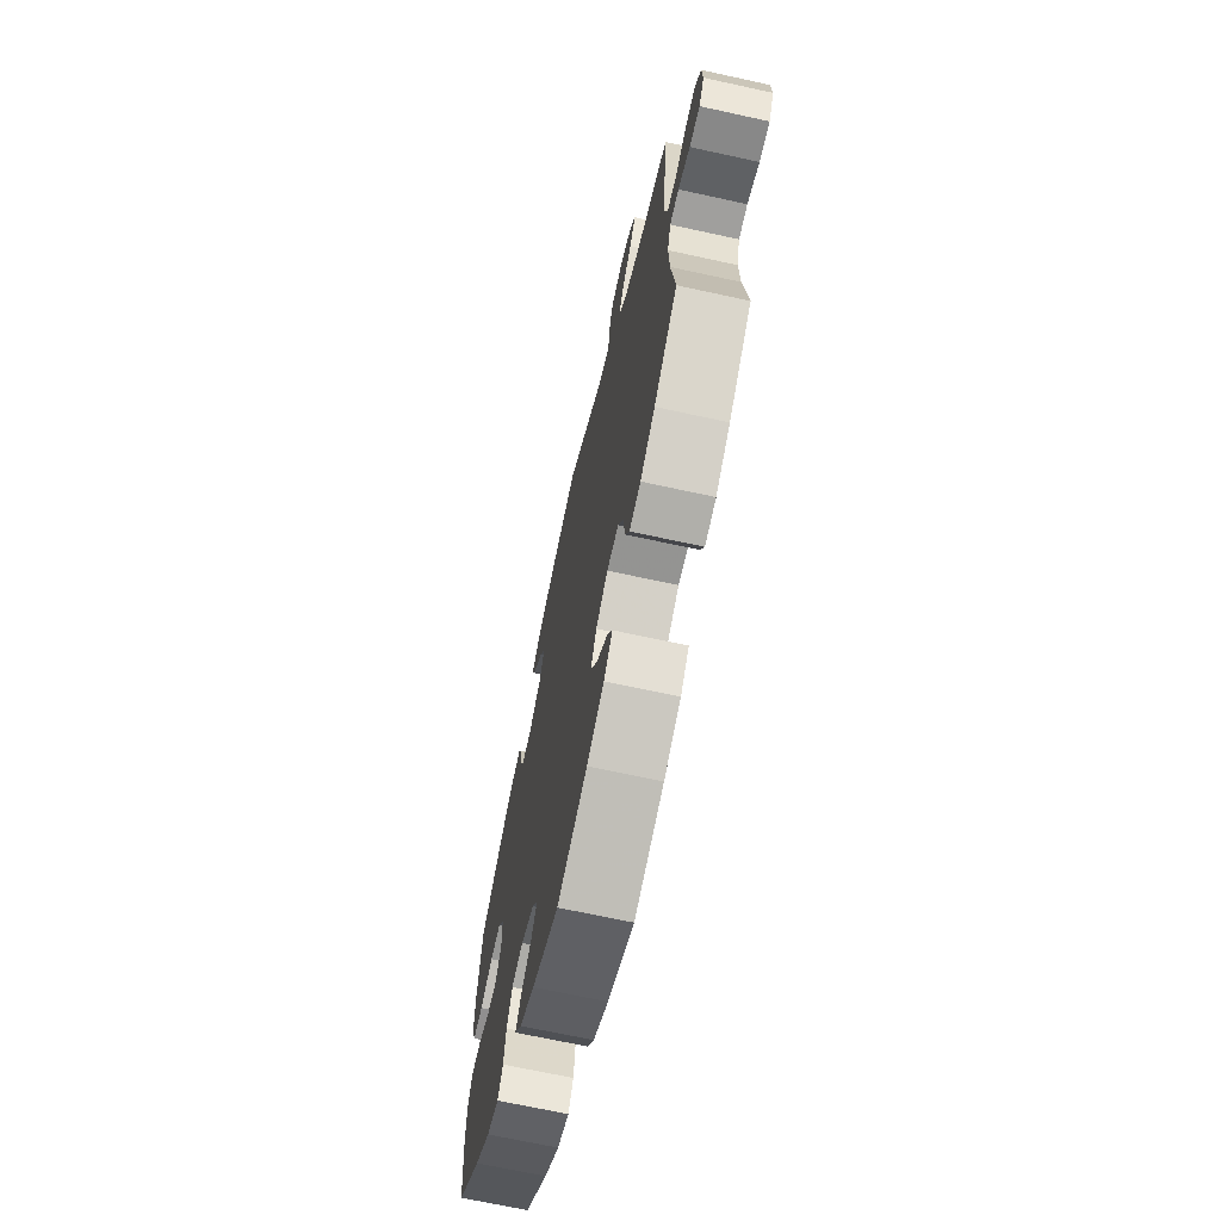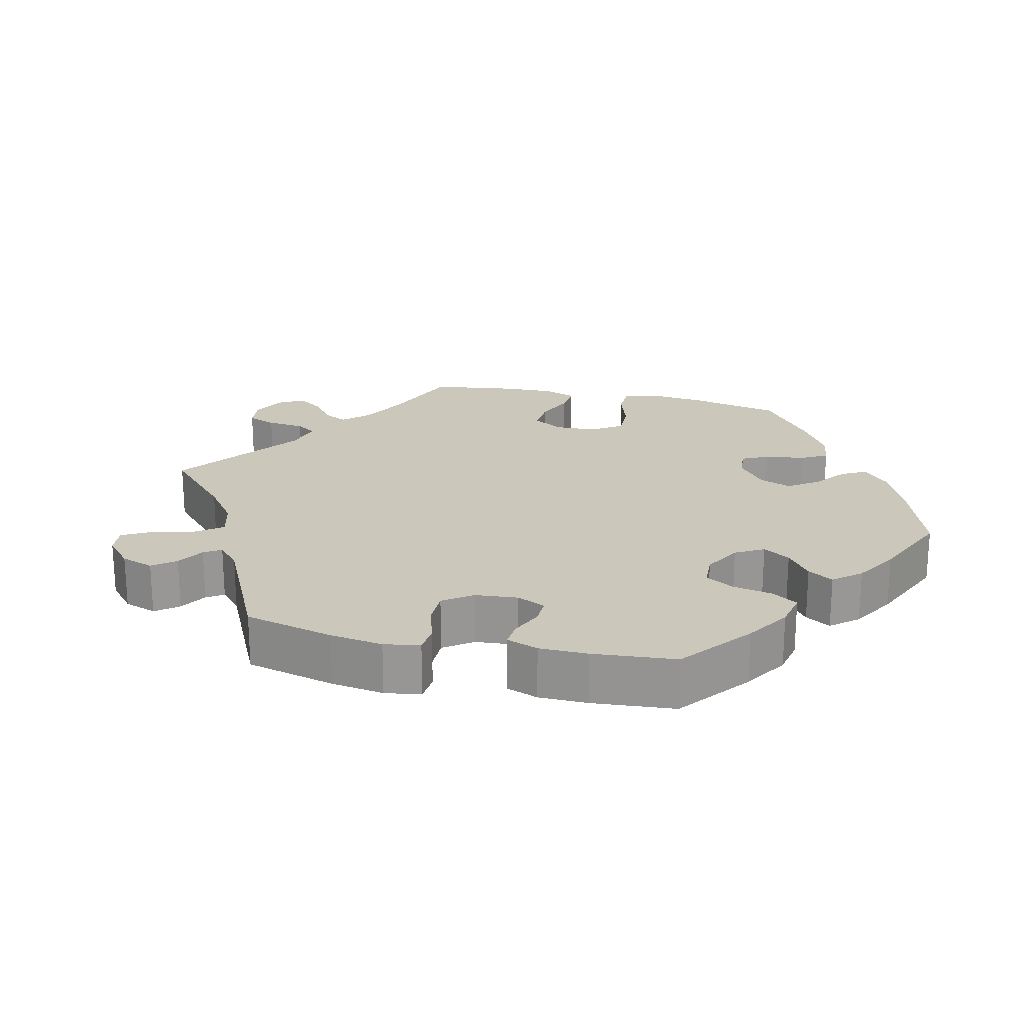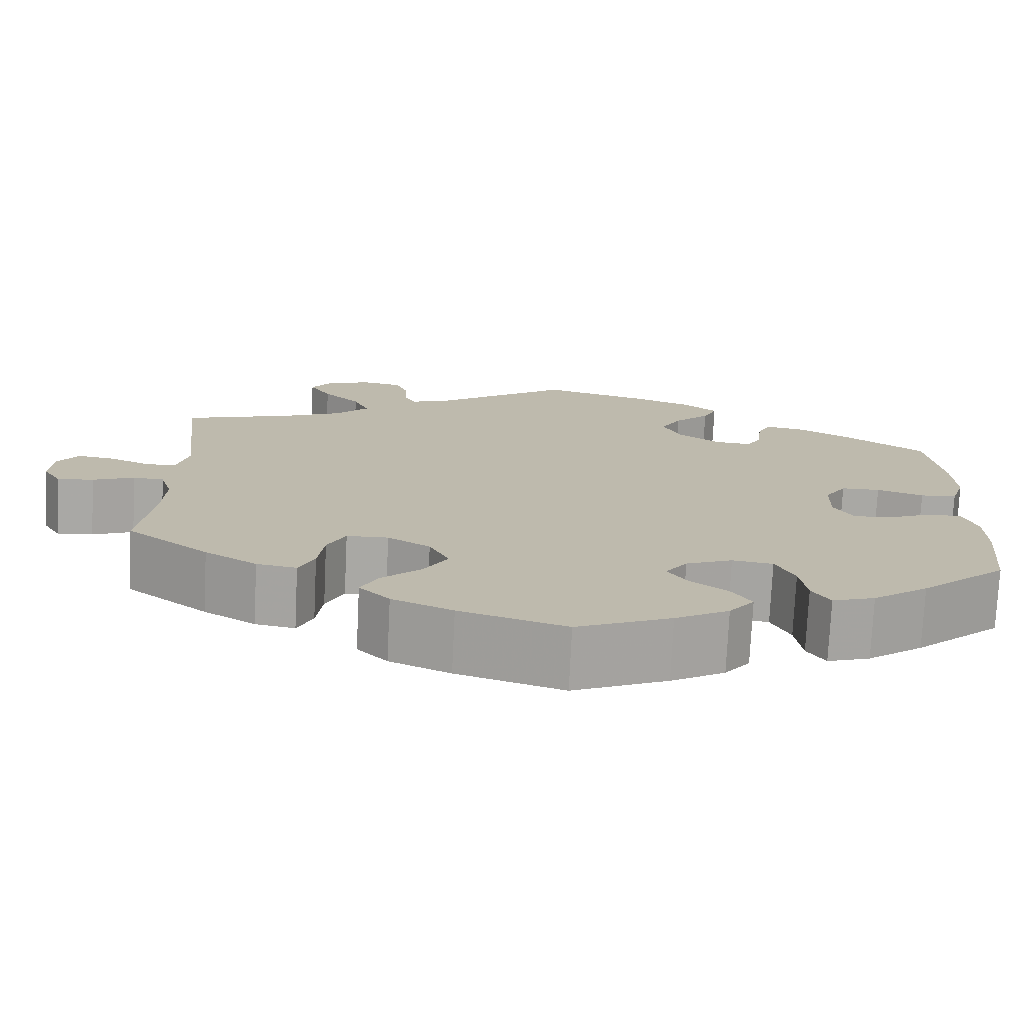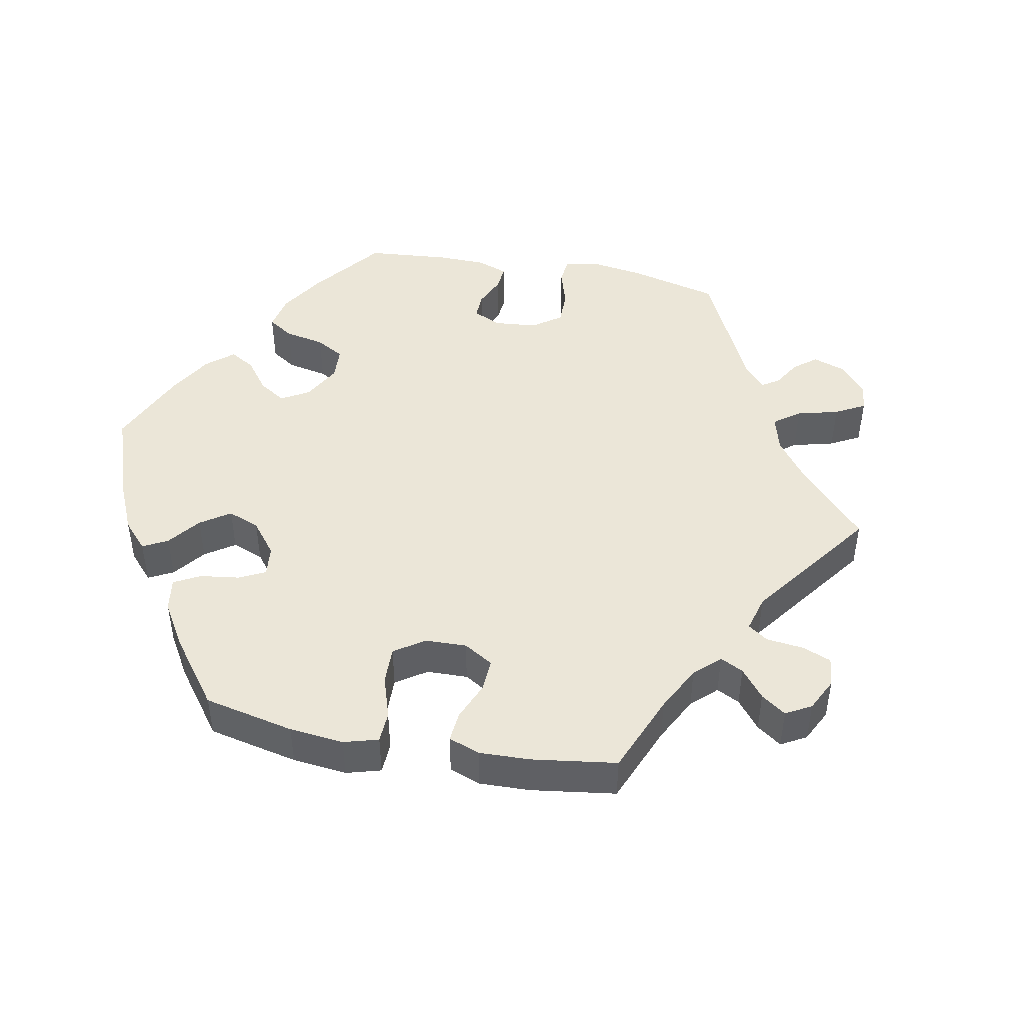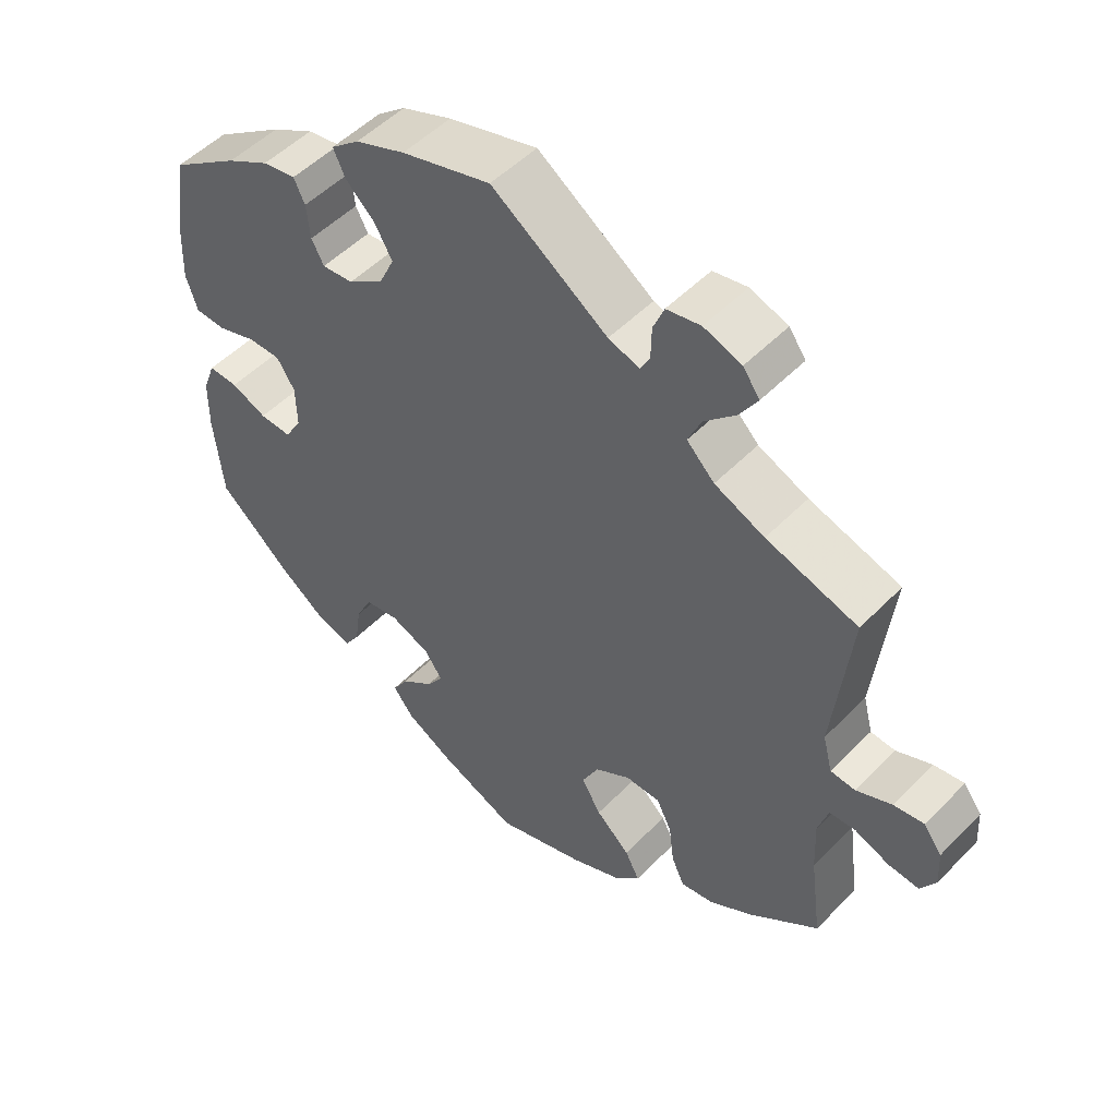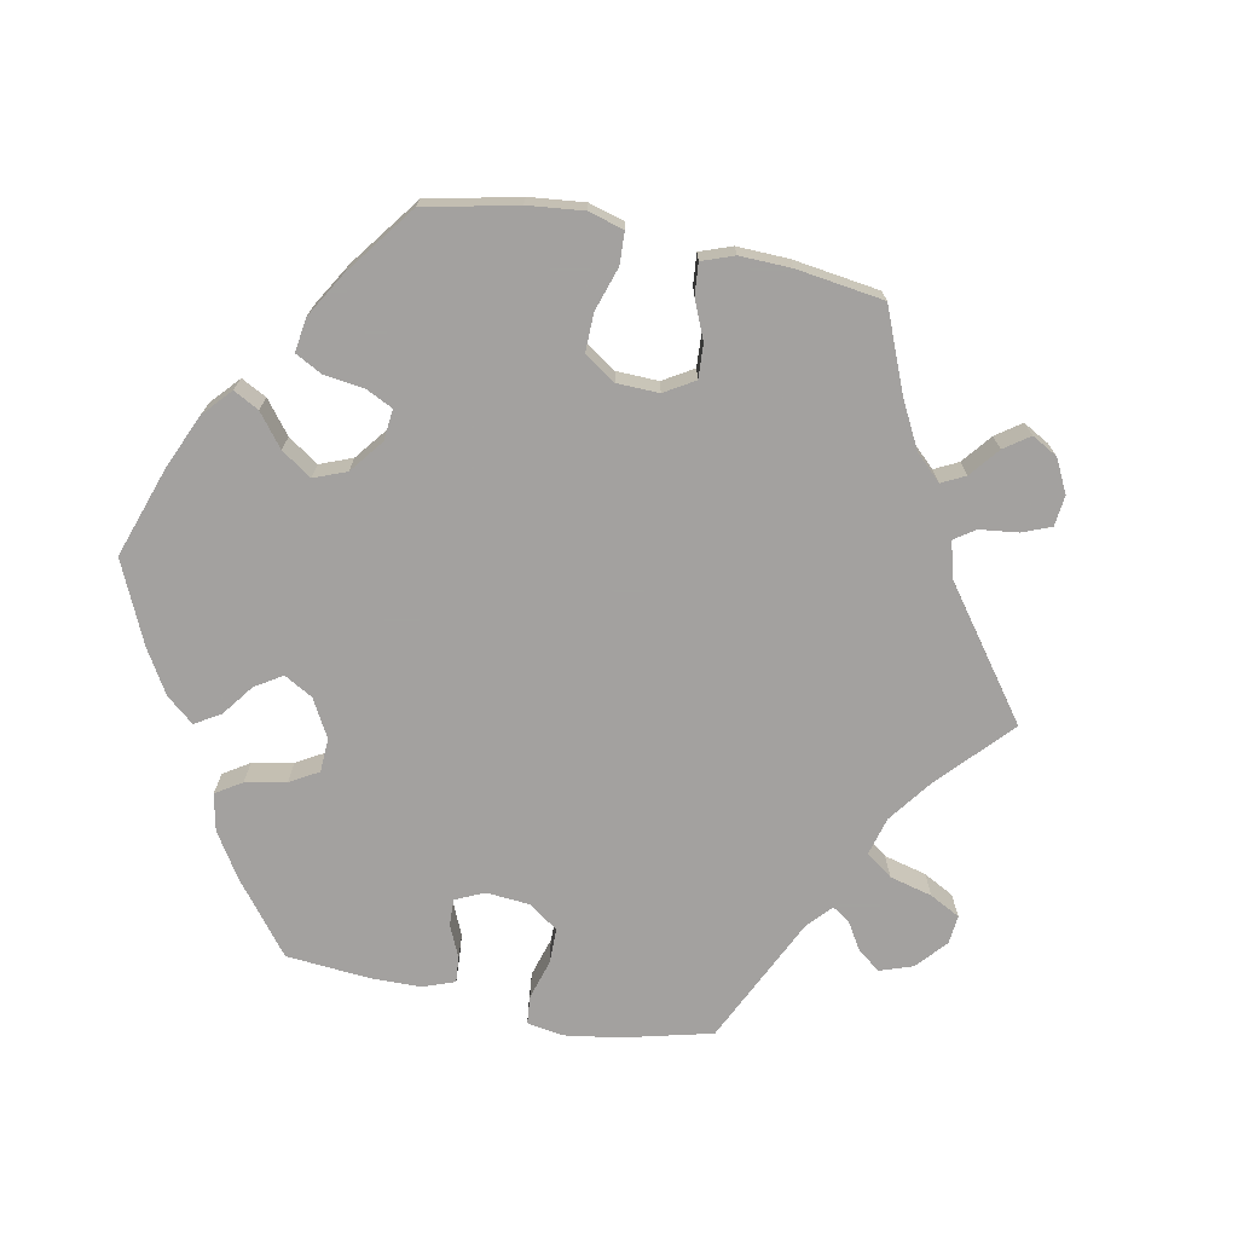
<metadata>
{"format":"obj","ext":"obj","renderer":"f3d","projection":"perspective","resolution":1024,"background":"white","views":[{"elev":-68.1,"azim":-102.4,"up":"+Z"},{"elev":21.6,"azim":43.0,"up":"+Y"},{"elev":-74.9,"azim":-2.7,"up":"+Z"},{"elev":46.1,"azim":-139.2,"up":"+Y"},{"elev":51.1,"azim":-137.7,"up":"+Z"},{"elev":-72.3,"azim":-161.3,"up":"+Y"}]}
</metadata>
<code>
v -0.485 0.07 -0.168
v -0.482 0.07 -0.096
v -0.496 0.07 -0.05
v -0.532 0.07 -0.048
v -0.58 0.07 -0.067
v -0.622 0.07 -0.071
v -0.643 0.07 -0.036
v -0.64 0.07 0.015
v -0.615 0.07 0.049
v -0.573 0.07 0.043
v -0.524 0.07 0.022
v -0.49 0.07 0.025
v -0.477 0.07 0.076
v -0.501 0.07 0.289
v -0.375 0.07 0.328
v -0.306 0.07 0.358
v -0.268 0.07 0.396
v -0.286 0.07 0.437
v -0.329 0.07 0.479
v -0.354 0.07 0.519
v -0.331 0.07 0.551
v -0.279 0.07 0.569
v -0.232 0.07 0.56
v -0.217 0.07 0.523
v -0.216 0.07 0.479
v -0.203 0.07 0.454
v -0.16 0.07 0.468
v 0 0.07 0.578
v 0.123 0.07 0.543
v 0.192 0.07 0.516
v 0.231 0.07 0.484
v 0.215 0.07 0.449
v 0.174 0.07 0.41
v 0.15 0.07 0.368
v 0.171 0.07 0.323
v 0.22 0.07 0.289
v 0.263 0.07 0.285
v 0.28 0.07 0.317
v 0.285 0.07 0.365
v 0.3 0.07 0.397
v 0.346 0.07 0.389
v 0.405 0.07 0.356
v 0.5 0.07 0.29
v 0.518 0.07 0.167
v 0.521 0.07 0.095
v 0.505 0.07 0.046
v 0.463 0.07 0.044
v 0.409 0.07 0.062
v 0.364 0.07 0.062
v 0.339 0.07 0.023
v 0.338 0.07 -0.036
v 0.361 0.07 -0.075
v 0.405 0.07 -0.073
v 0.454 0.07 -0.052
v 0.495 0.07 -0.051
v 0.512 0.07 -0.097
v 0.513 0.07 -0.167
v 0.501 0.07 -0.288
v 0.401 0.07 -0.376
v 0.337 0.07 -0.423
v 0.288 0.07 -0.439
v 0.267 0.07 -0.406
v 0.259 0.07 -0.35
v 0.237 0.07 -0.305
v 0.19 0.07 -0.298
v 0.136 0.07 -0.32
v 0.111 0.07 -0.355
v 0.134 0.07 -0.389
v 0.178 0.07 -0.423
v 0.2 0.07 -0.458
v 0.171 0.07 -0.495
v 0.109 0.07 -0.53
v 0 0.07 -0.577
v -0.123 0.07 -0.538
v -0.193 0.07 -0.507
v -0.228 0.07 -0.471
v -0.208 0.07 -0.432
v -0.161 0.07 -0.389
v -0.134 0.07 -0.344
v -0.157 0.07 -0.298
v -0.206 0.07 -0.268
v -0.254 0.07 -0.269
v -0.275 0.07 -0.311
v -0.282 0.07 -0.368
v -0.3 0.07 -0.407
v -0.346 0.07 -0.399
v -0.406 0.07 -0.362
v -0.501 0.07 -0.288
v -0.485 0 -0.168
v -0.482 0 -0.096
v -0.496 0 -0.05
v -0.532 0 -0.048
v -0.58 0 -0.067
v -0.622 0 -0.071
v -0.643 0 -0.036
v -0.64 0 0.015
v -0.615 0 0.049
v -0.573 0 0.043
v -0.524 0 0.022
v -0.49 0 0.025
v -0.477 0 0.076
v -0.501 0 0.289
v -0.375 0 0.328
v -0.306 0 0.358
v -0.268 0 0.396
v -0.286 0 0.437
v -0.329 0 0.479
v -0.354 0 0.519
v -0.331 0 0.551
v -0.279 0 0.569
v -0.232 0 0.56
v -0.217 0 0.523
v -0.216 0 0.479
v -0.203 0 0.454
v -0.16 0 0.468
v 0 0 0.578
v 0.123 0 0.543
v 0.192 0 0.516
v 0.231 0 0.484
v 0.215 0 0.449
v 0.174 0 0.41
v 0.15 0 0.368
v 0.171 0 0.323
v 0.22 0 0.289
v 0.263 0 0.285
v 0.28 0 0.317
v 0.285 0 0.365
v 0.3 0 0.397
v 0.346 0 0.389
v 0.405 0 0.356
v 0.5 0 0.29
v 0.518 0 0.167
v 0.521 0 0.095
v 0.505 0 0.046
v 0.463 0 0.044
v 0.409 0 0.062
v 0.364 0 0.062
v 0.339 0 0.023
v 0.338 0 -0.036
v 0.361 0 -0.075
v 0.405 0 -0.073
v 0.454 0 -0.052
v 0.495 0 -0.051
v 0.512 0 -0.097
v 0.513 0 -0.167
v 0.501 0 -0.288
v 0.401 0 -0.376
v 0.337 0 -0.423
v 0.288 0 -0.439
v 0.267 0 -0.406
v 0.259 0 -0.35
v 0.237 0 -0.305
v 0.19 0 -0.298
v 0.136 0 -0.32
v 0.111 0 -0.355
v 0.134 0 -0.389
v 0.178 0 -0.423
v 0.2 0 -0.458
v 0.171 0 -0.495
v 0.109 0 -0.53
v 0 0 -0.577
v -0.123 0 -0.538
v -0.193 0 -0.507
v -0.228 0 -0.471
v -0.208 0 -0.432
v -0.161 0 -0.389
v -0.134 0 -0.344
v -0.157 0 -0.298
v -0.206 0 -0.268
v -0.254 0 -0.269
v -0.275 0 -0.311
v -0.282 0 -0.368
v -0.3 0 -0.407
v -0.346 0 -0.399
v -0.406 0 -0.362
v -0.501 0 -0.288
f 87 88 1
f 86 87 1 2
f 83 84 85 86
f 82 83 86 2
f 81 82 2 3
f 80 81 3
f 75 76 77 78
f 75 78 79
f 74 75 79
f 73 74 79
f 72 73 79 80
f 68 69 70 71
f 67 68 71 72
f 60 61 62 63
f 60 63 64
f 59 60 64
f 58 59 64
f 57 58 64 65
f 53 54 55 56
f 52 53 56 57
f 45 46 47 48
f 45 48 49
f 44 45 49
f 43 44 49
f 42 43 49 50
f 38 39 40 41
f 37 38 41 42
f 30 31 32 33
f 30 33 34
f 27 28 29 30
f 26 27 30 34
f 22 23 24 25
f 22 25 26
f 21 22 26
f 18 19 20 21
f 17 18 21 26
f 16 17 26 34
f 13 14 15
f 12 13 15 16
f 8 9 10 11
f 6 7 8 11
f 4 5 6 11
f 3 4 11 12
f 80 3 12 16
f 67 72 80 16
f 52 57 65
f 51 52 65 66
f 50 51 66 67
f 37 42 50 67
f 67 16 34 35
f 67 35 36
f 36 37 67
f 89 176 175
f 90 89 175 174
f 174 173 172 171
f 90 174 171 170
f 91 90 170 169
f 91 169 168
f 166 165 164 163
f 167 166 163
f 167 163 162
f 167 162 161
f 168 167 161 160
f 159 158 157 156
f 160 159 156 155
f 151 150 149 148
f 152 151 148
f 152 148 147
f 152 147 146
f 153 152 146 145
f 144 143 142 141
f 145 144 141 140
f 136 135 134 133
f 137 136 133
f 137 133 132
f 137 132 131
f 138 137 131 130
f 129 128 127 126
f 130 129 126 125
f 121 120 119 118
f 122 121 118
f 118 117 116 115
f 122 118 115 114
f 113 112 111 110
f 114 113 110
f 114 110 109
f 109 108 107 106
f 114 109 106 105
f 122 114 105 104
f 103 102 101
f 104 103 101 100
f 99 98 97 96
f 99 96 95 94
f 99 94 93 92
f 100 99 92 91
f 104 100 91 168
f 104 168 160 155
f 153 145 140
f 154 153 140 139
f 155 154 139 138
f 155 138 130 125
f 123 122 104 155
f 124 123 155
f 155 125 124
f 1 89 90 2
f 2 90 91 3
f 3 91 92 4
f 4 92 93 5
f 5 93 94 6
f 6 94 95 7
f 7 95 96 8
f 8 96 97 9
f 9 97 98 10
f 10 98 99 11
f 11 99 100 12
f 12 100 101 13
f 13 101 102 14
f 14 102 103 15
f 15 103 104 16
f 16 104 105 17
f 17 105 106 18
f 18 106 107 19
f 19 107 108 20
f 20 108 109 21
f 21 109 110 22
f 22 110 111 23
f 23 111 112 24
f 24 112 113 25
f 25 113 114 26
f 26 114 115 27
f 27 115 116 28
f 28 116 117 29
f 29 117 118 30
f 30 118 119 31
f 31 119 120 32
f 32 120 121 33
f 33 121 122 34
f 34 122 123 35
f 35 123 124 36
f 36 124 125 37
f 37 125 126 38
f 38 126 127 39
f 39 127 128 40
f 40 128 129 41
f 41 129 130 42
f 42 130 131 43
f 43 131 132 44
f 44 132 133 45
f 45 133 134 46
f 46 134 135 47
f 47 135 136 48
f 48 136 137 49
f 49 137 138 50
f 50 138 139 51
f 51 139 140 52
f 52 140 141 53
f 53 141 142 54
f 54 142 143 55
f 55 143 144 56
f 56 144 145 57
f 57 145 146 58
f 58 146 147 59
f 59 147 148 60
f 60 148 149 61
f 61 149 150 62
f 62 150 151 63
f 63 151 152 64
f 64 152 153 65
f 65 153 154 66
f 66 154 155 67
f 67 155 156 68
f 68 156 157 69
f 69 157 158 70
f 70 158 159 71
f 71 159 160 72
f 72 160 161 73
f 73 161 162 74
f 74 162 163 75
f 75 163 164 76
f 76 164 165 77
f 77 165 166 78
f 78 166 167 79
f 79 167 168 80
f 80 168 169 81
f 81 169 170 82
f 82 170 171 83
f 83 171 172 84
f 84 172 173 85
f 85 173 174 86
f 86 174 175 87
f 87 175 176 88
f 88 176 89 1

</code>
